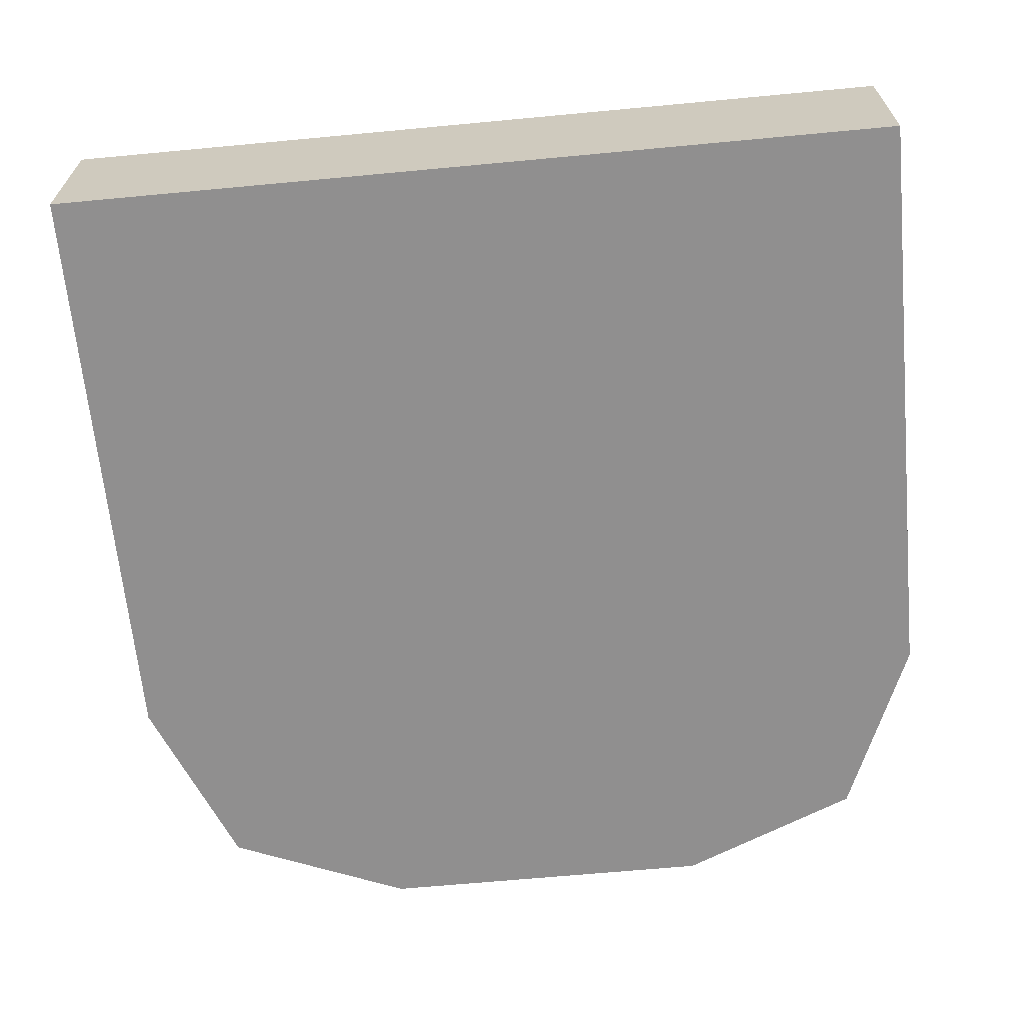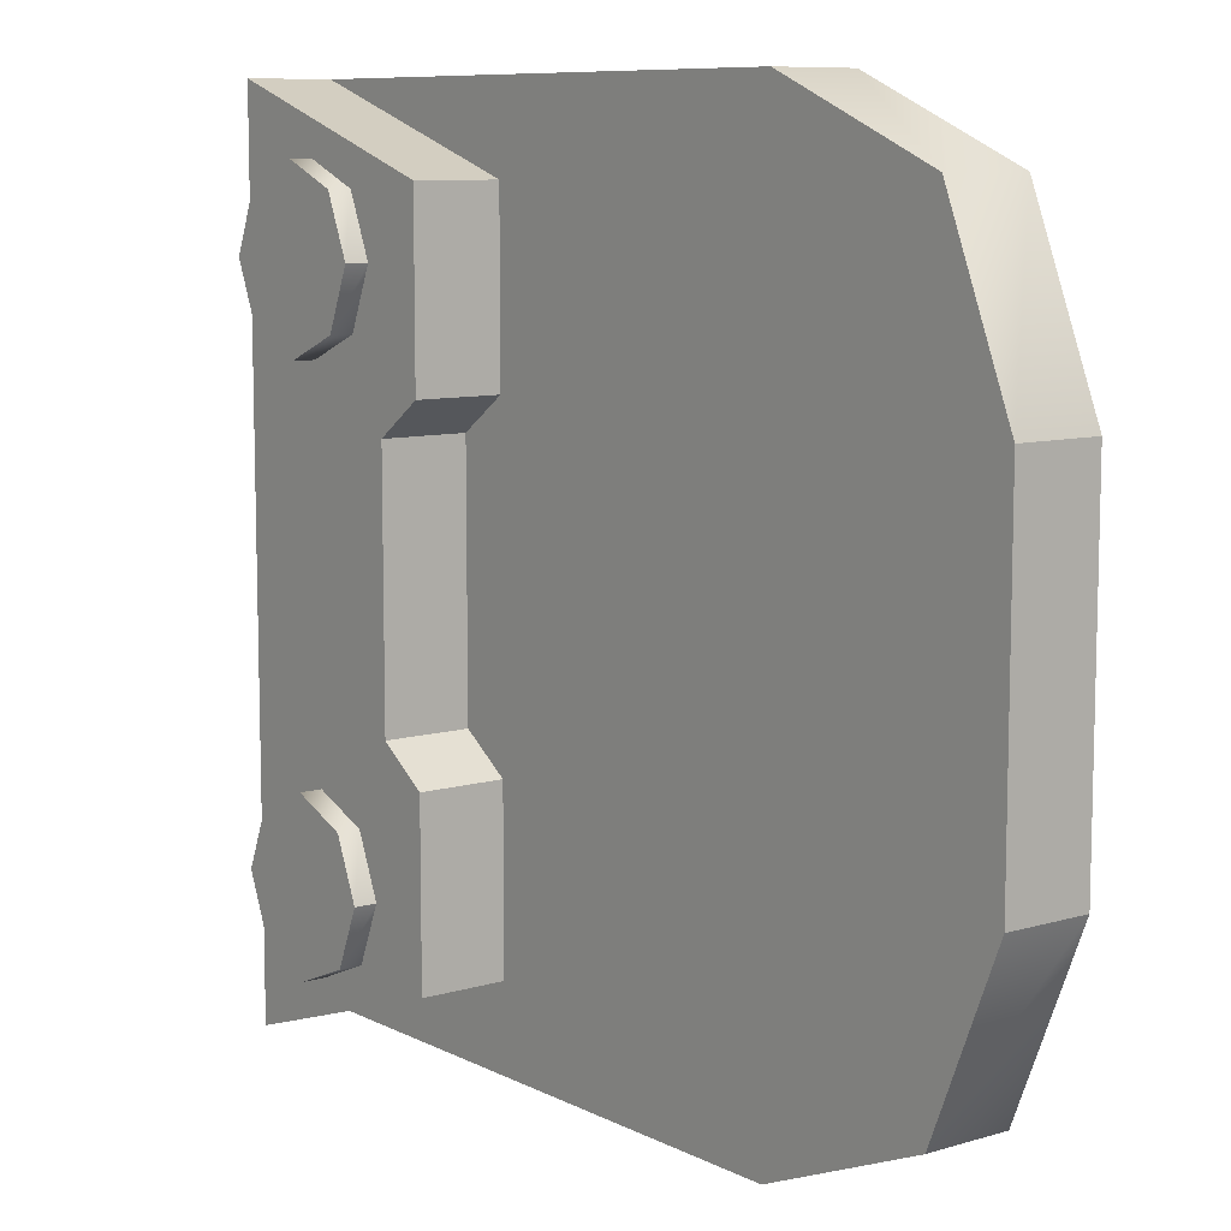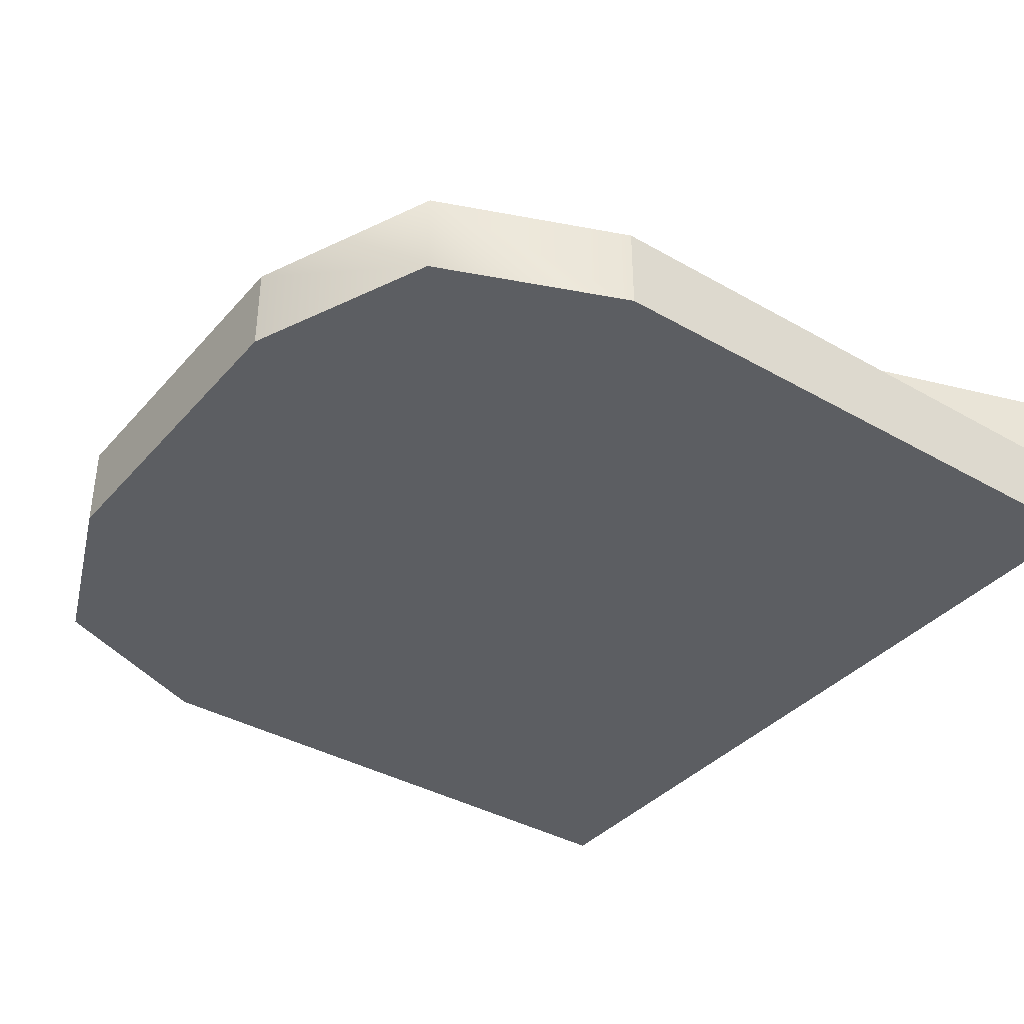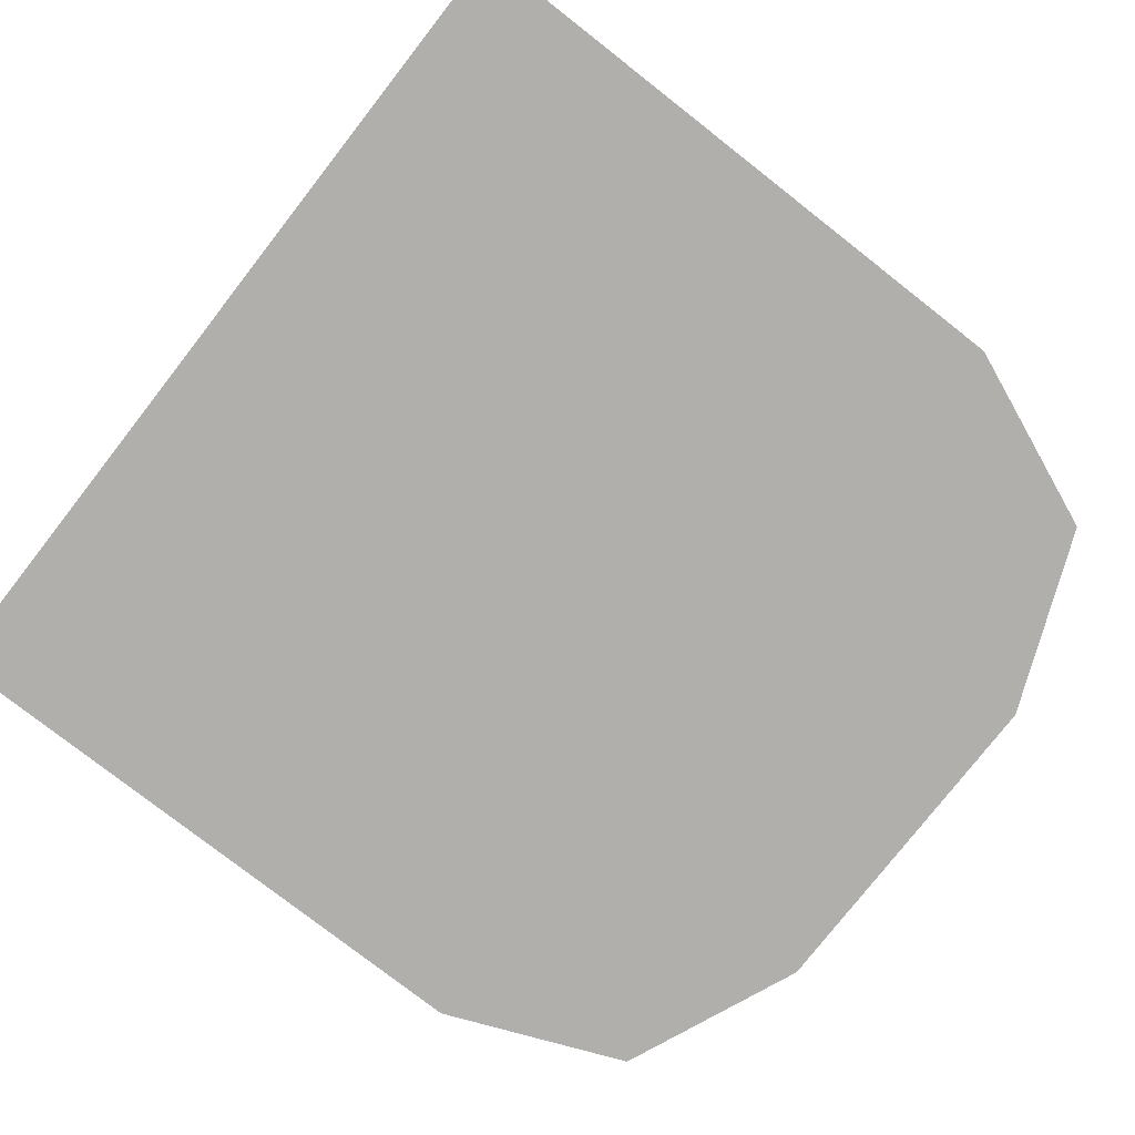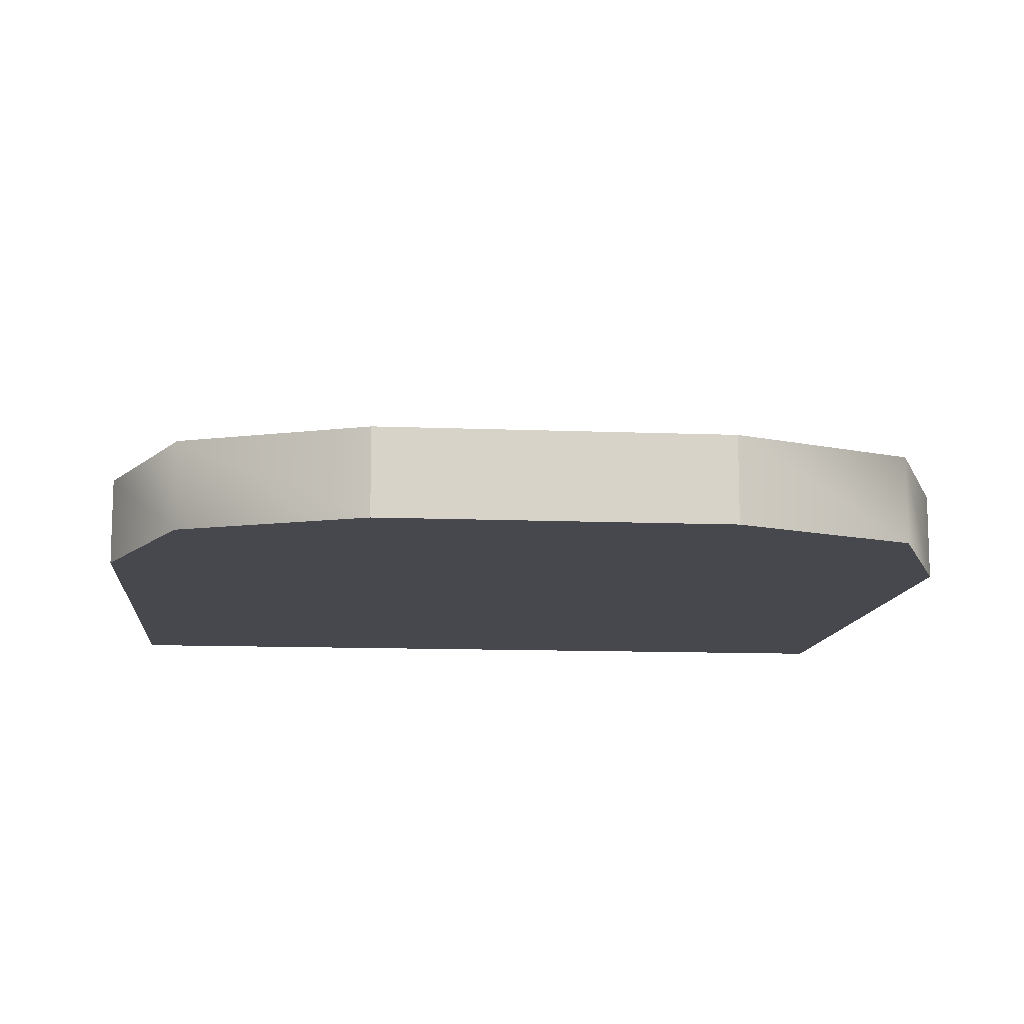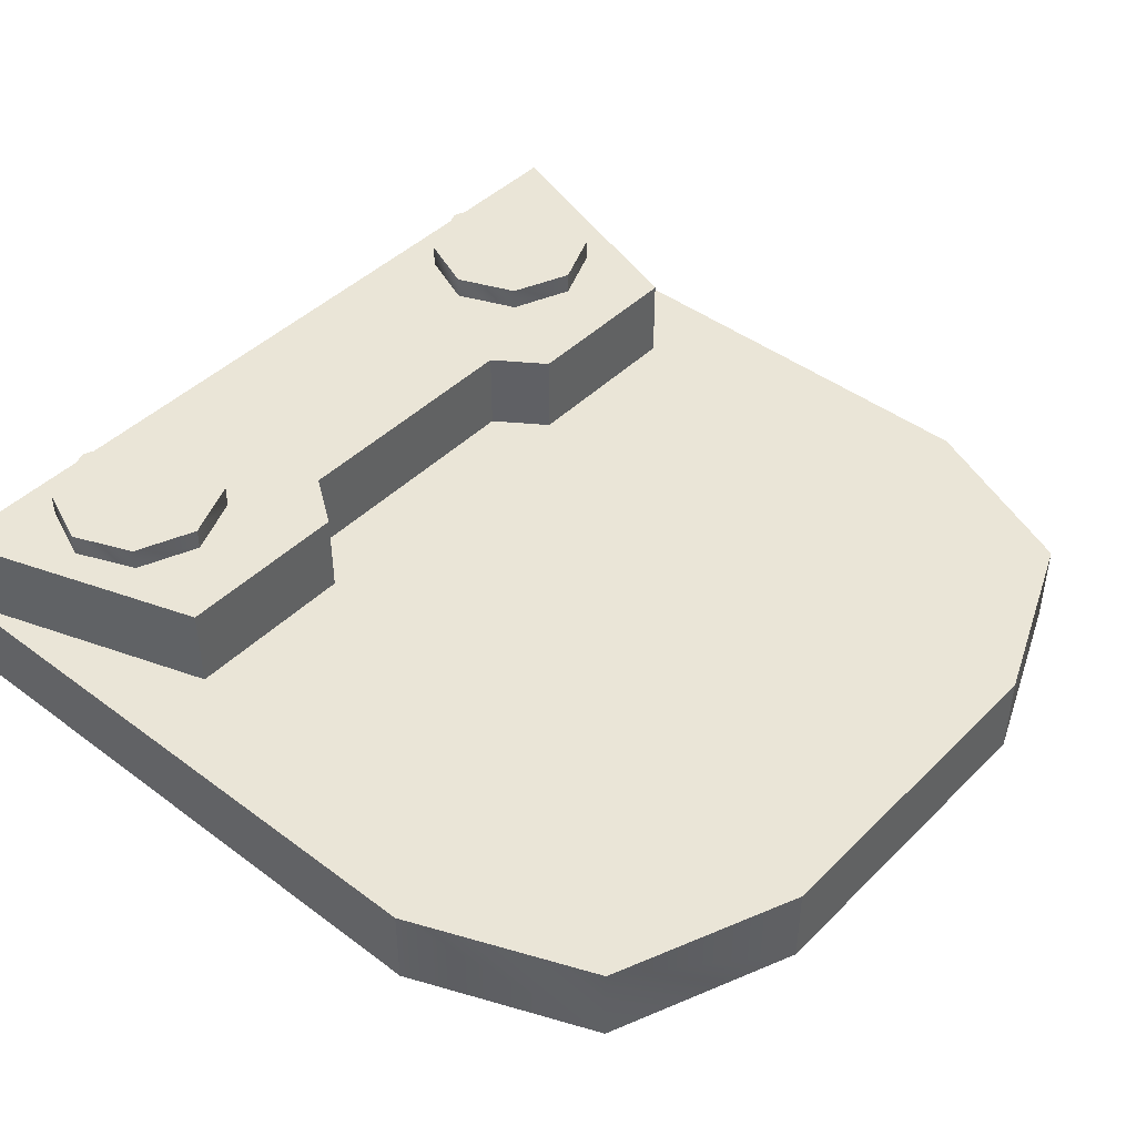
<metadata>
{"format":"obj","ext":"obj","renderer":"f3d","projection":"perspective","resolution":1024,"background":"white","views":[{"elev":-65.4,"azim":-84.6,"up":"+Z"},{"elev":9.1,"azim":52.2,"up":"+Y"},{"elev":-37.7,"azim":143.9,"up":"+Z"},{"elev":-78.1,"azim":-38.0,"up":"+Z"},{"elev":-11.7,"azim":84.5,"up":"+Z"},{"elev":44.0,"azim":41.2,"up":"+Z"}]}
</metadata>
<code>
o object_1
v 0 5 0
v 0 5 0
v 0 5 0
v 0 0 0
v 0 0 0
v 0 0 0
v 3.5 0 0
v 3.5 0 0
v 3.5 0 0
v 4.561 0.4394 0
v 4.561 0.4394 0
v 5 1.5 0
v 5 1.5 0
v 5 1.5 0
v 5 3.5 0
v 5 3.5 0
v 5 3.5 0
v 4.561 4.561 0
v 4.561 4.561 0
v 3.5 5 0
v 3.5 5 0
v 3.5 5 0
v 1.5 0.5 0.5
v 1.5 0.5 0.5
v 1.5 0.5 0.5
v 1.5 1.54 0.5
v 1.5 1.54 0.5
v 1.5 1.54 0.5
v 1.2 1.75 0.5
v 1.2 1.75 0.5
v 1.2 1.75 0.5
v 1.2 3.25 0.5
v 1.2 3.25 0.5
v 1.2 3.25 0.5
v 1.5 3.46 0.5
v 1.5 3.46 0.5
v 1.5 3.46 0.5
v 1.5 4.5 0.5
v 1.5 4.5 0.5
v 1.5 4.5 0.5
v 0 5 0.5
v 0 5 0.5
v 0 5 0.5
v 0 5 0.5
v 3.5 5 0.5
v 3.5 5 0.5
v 3.5 5 0.5
v 4.561 4.561 0.5
v 4.561 4.561 0.5
v 5 3.5 0.5
v 5 3.5 0.5
v 5 3.5 0.5
v 5 1.5 0.5
v 5 1.5 0.5
v 5 1.5 0.5
v 4.561 0.4394 0.5
v 4.561 0.4394 0.5
v 3.5 0 0.5
v 3.5 0 0.5
v 3.5 0 0.5
v 0 0 0.5
v 0 0 0.5
v 0 0 0.5
v 0 0 0.5
v 0 0 1
v 0 0 1
v 0 0 1
v 0 5 1
v 0 5 1
v 0 5 1
v 1.5 1.54 1
v 1.5 1.54 1
v 1.5 1.54 1
v 1.5 0.5 1
v 1.5 0.5 1
v 1.5 0.5 1
v 1.5 4.5 1
v 1.5 4.5 1
v 1.5 4.5 1
v 1.5 3.46 1
v 1.5 3.46 1
v 1.5 3.46 1
v 1.2 3.25 1
v 1.2 3.25 1
v 1.2 3.25 1
v 1.2 1.75 1
v 1.2 1.75 1
v 1.2 1.75 1
v 1.1 4.1 1
v 1.1 4.1 1
v 1.1 4.1 1
v 0.9536 4.454 1
v 0.9536 4.454 1
v 0.6 4.6 1
v 0.6 4.6 1
v 0.2464 4.454 1
v 0.2464 4.454 1
v 0.1 4.1 1
v 0.1 4.1 1
v 0.1 4.1 1
v 0.2464 3.746 1
v 0.2464 3.746 1
v 0.6 3.6 1
v 0.6 3.6 1
v 0.9536 3.746 1
v 0.9536 3.746 1
v 1.1 0.9 1
v 1.1 0.9 1
v 1.1 0.9 1
v 0.9536 1.254 1
v 0.9536 1.254 1
v 0.6 1.4 1
v 0.6 1.4 1
v 0.2464 1.254 1
v 0.2464 1.254 1
v 0.1 0.9 1
v 0.1 0.9 1
v 0.1 0.9 1
v 0.2464 0.5464 1
v 0.2464 0.5464 1
v 0.6 0.4 1
v 0.6 0.4 1
v 0.9536 0.5464 1
v 0.9536 0.5464 1
v 1.1 4.1 1.13
v 1.1 4.1 1.13
v 1.1 4.1 1.13
v 0.9535 3.746 1.13
v 0.9535 3.746 1.13
v 0.6 3.6 1.13
v 0.6 3.6 1.13
v 0.2465 3.746 1.13
v 0.2465 3.746 1.13
v 0.1 4.1 1.13
v 0.1 4.1 1.13
v 0.1 4.1 1.13
v 0.2465 4.454 1.13
v 0.2465 4.454 1.13
v 0.6 4.6 1.13
v 0.6 4.6 1.13
v 0.9535 4.454 1.13
v 0.9535 4.454 1.13
v 1.1 0.9 1.13
v 1.1 0.9 1.13
v 1.1 0.9 1.13
v 0.9535 0.5464 1.13
v 0.9535 0.5464 1.13
v 0.6 0.4 1.13
v 0.6 0.4 1.13
v 0.2465 0.5464 1.13
v 0.2465 0.5464 1.13
v 0.1 0.9 1.13
v 0.1 0.9 1.13
v 0.1 0.9 1.13
v 0.2465 1.254 1.13
v 0.2465 1.254 1.13
v 0.6 1.4 1.13
v 0.6 1.4 1.13
v 0.9535 1.254 1.13
v 0.9535 1.254 1.13
f 20 4 1
f 42 2 5
f 47 22 3
f 47 3 43
f 20 7 4
f 63 6 8
f 68 42 5
f 68 5 62
f 18 10 7
f 60 9 11
f 20 18 7
f 63 8 59
f 15 12 10
f 57 11 13
f 18 15 10
f 60 11 57
f 55 14 16
f 57 13 54
f 52 17 19
f 55 16 51
f 49 19 21
f 52 19 49
f 49 21 46
f 58 26 23
f 75 24 27
f 61 58 23
f 67 64 25
f 76 67 25
f 32 29 26
f 87 28 30
f 35 32 26
f 58 35 26
f 75 27 72
f 87 73 28
f 88 31 34
f 82 33 37
f 84 33 82
f 88 34 85
f 58 38 35
f 81 36 39
f 45 41 38
f 79 40 44
f 58 45 38
f 81 39 78
f 79 44 70
f 56 48 45
f 58 56 45
f 53 50 48
f 56 53 48
f 68 62 65
f 98 69 66
f 121 66 74
f 101 98 66
f 116 101 66
f 119 116 66
f 121 119 66
f 94 77 69
f 96 94 69
f 98 96 69
f 123 74 71
f 112 71 86
f 110 107 71
f 123 71 107
f 112 110 71
f 123 121 74
f 105 80 77
f 92 89 77
f 105 77 89
f 94 92 77
f 103 83 80
f 105 103 80
f 114 86 83
f 114 83 103
f 114 112 86
f 126 90 93
f 129 106 91
f 129 91 127
f 142 93 95
f 142 126 93
f 140 95 97
f 142 95 140
f 138 97 99
f 140 97 138
f 136 100 102
f 138 99 135
f 116 103 101
f 133 102 104
f 136 102 133
f 131 104 106
f 116 114 103
f 133 104 131
f 131 106 129
f 144 108 111
f 147 124 109
f 147 109 145
f 160 111 113
f 160 144 111
f 158 113 115
f 160 113 158
f 156 115 117
f 158 115 156
f 154 118 120
f 156 117 153
f 151 120 122
f 154 120 151
f 149 122 124
f 151 122 149
f 149 124 147
f 132 128 125
f 134 132 125
f 141 134 125
f 132 130 128
f 141 137 134
f 141 139 137
f 150 146 143
f 152 150 143
f 159 152 143
f 150 148 146
f 159 155 152
f 159 157 155

</code>
